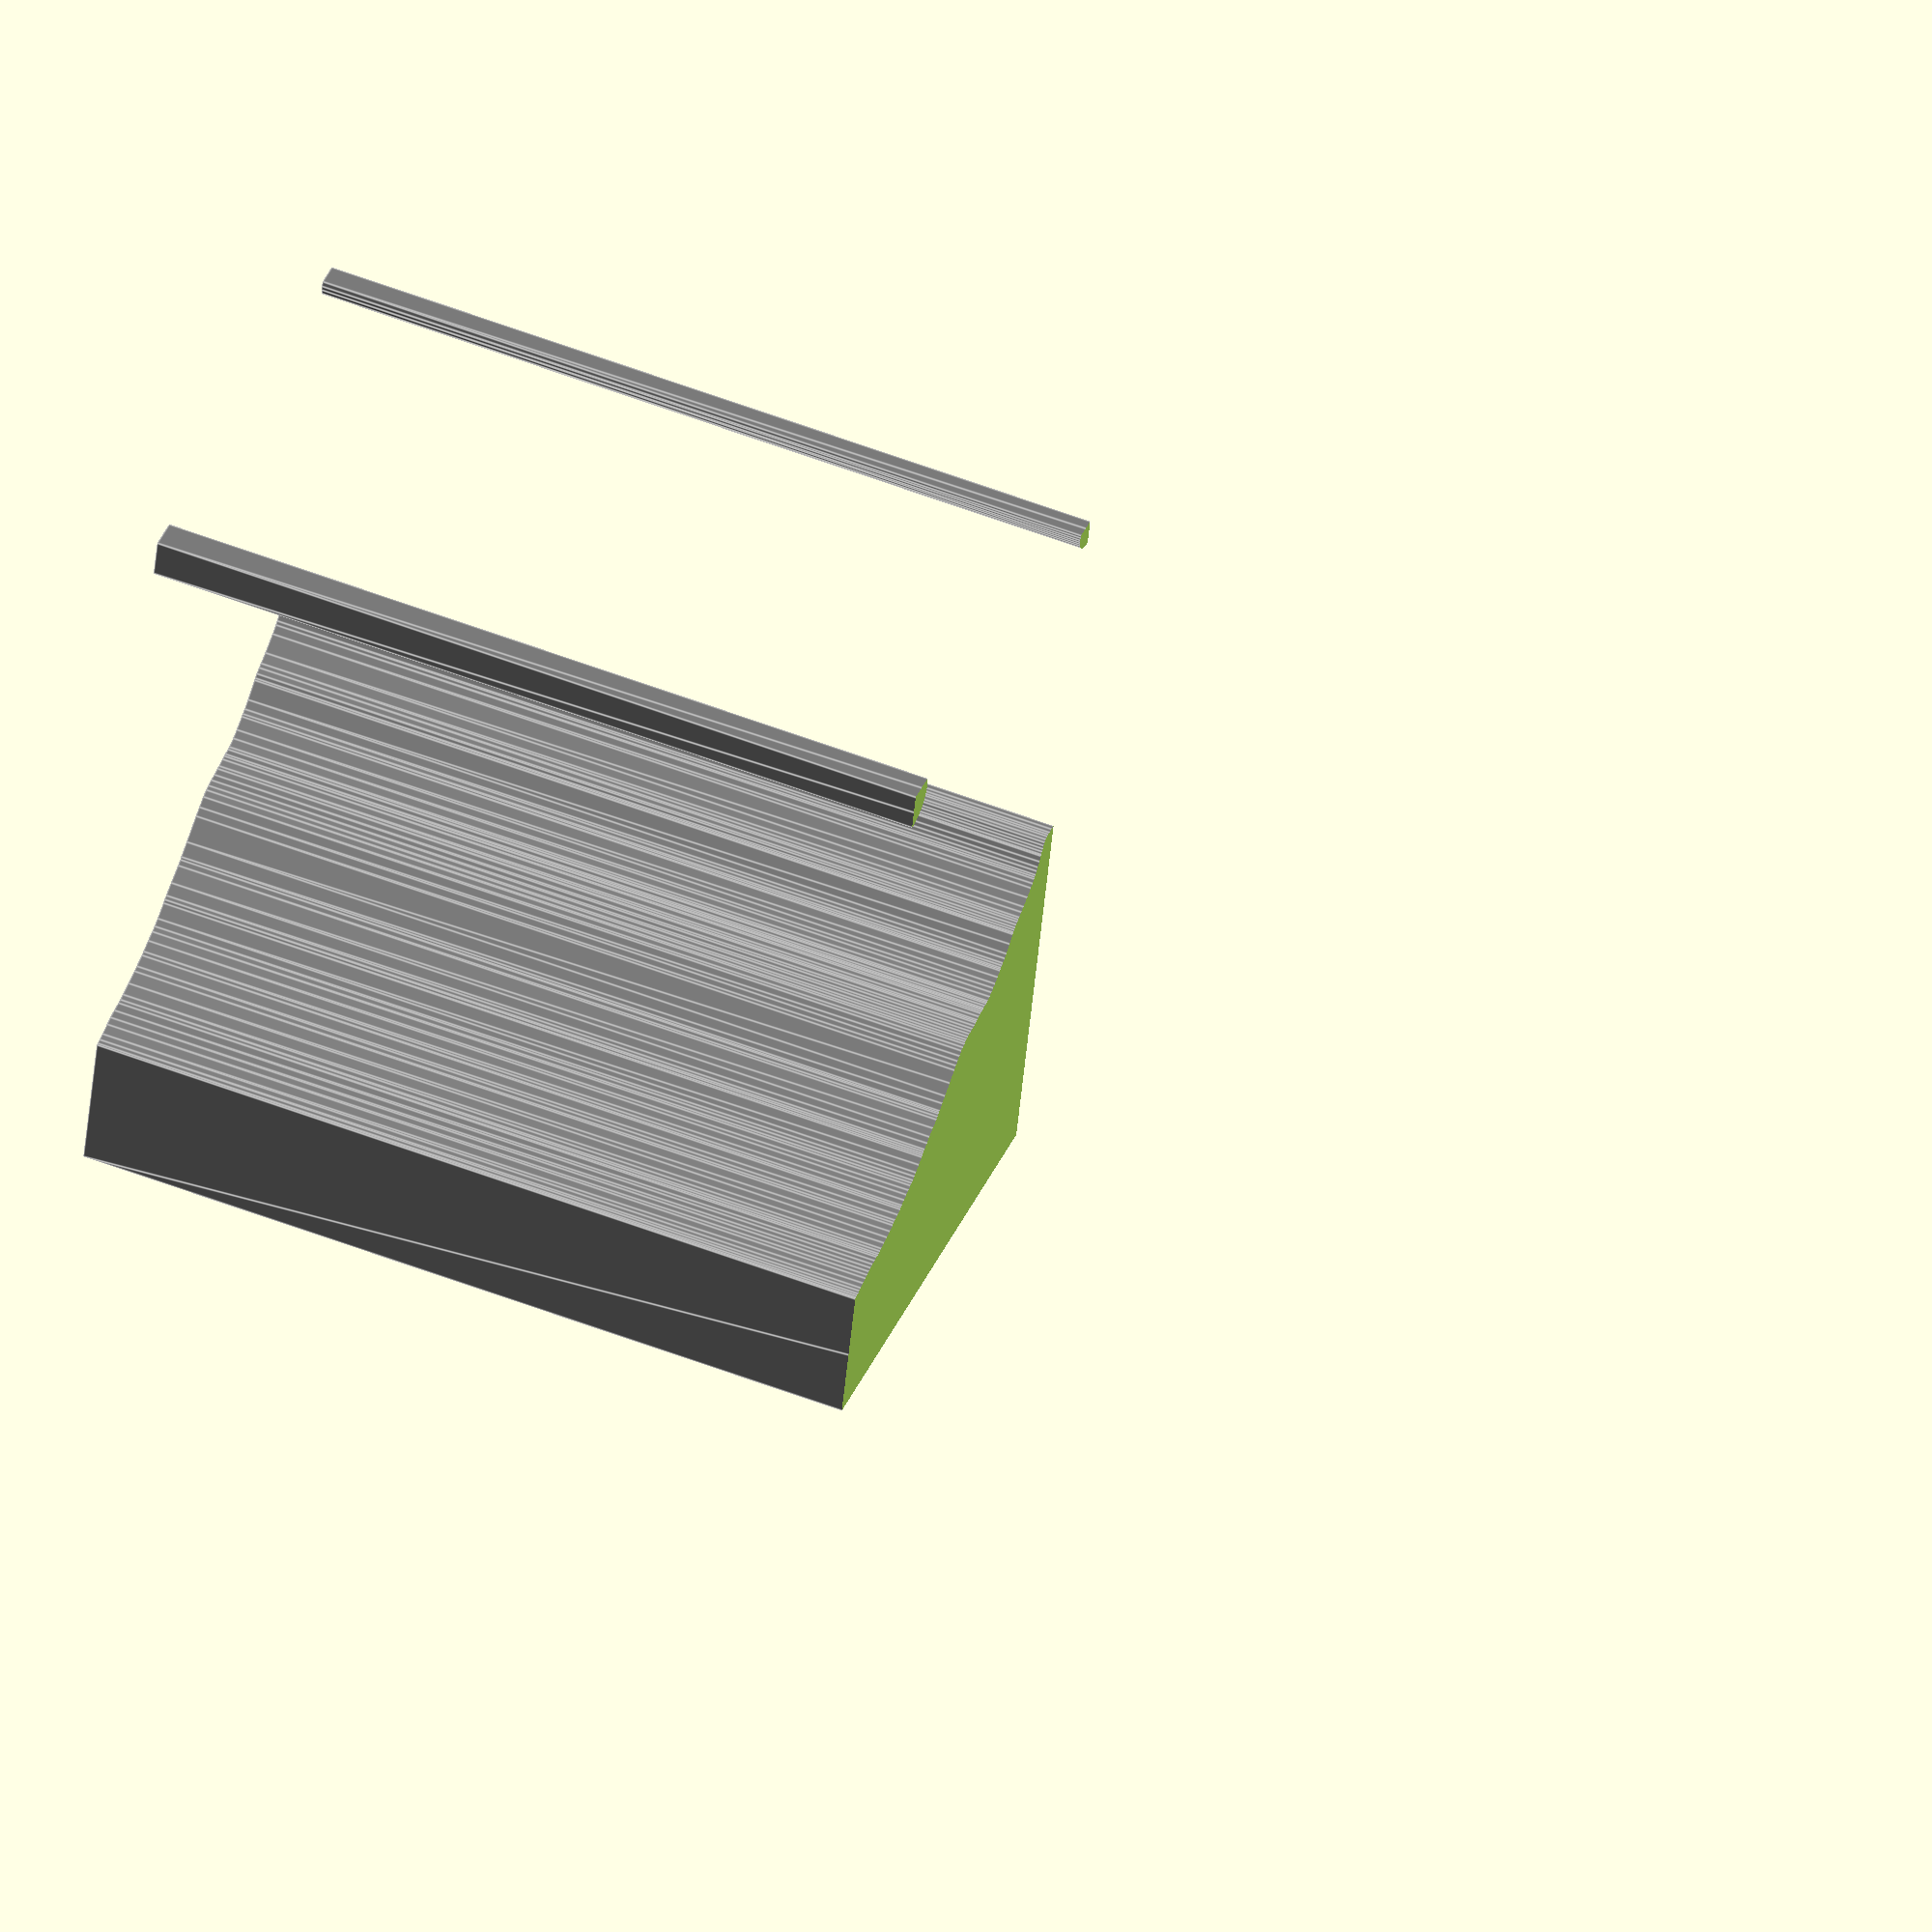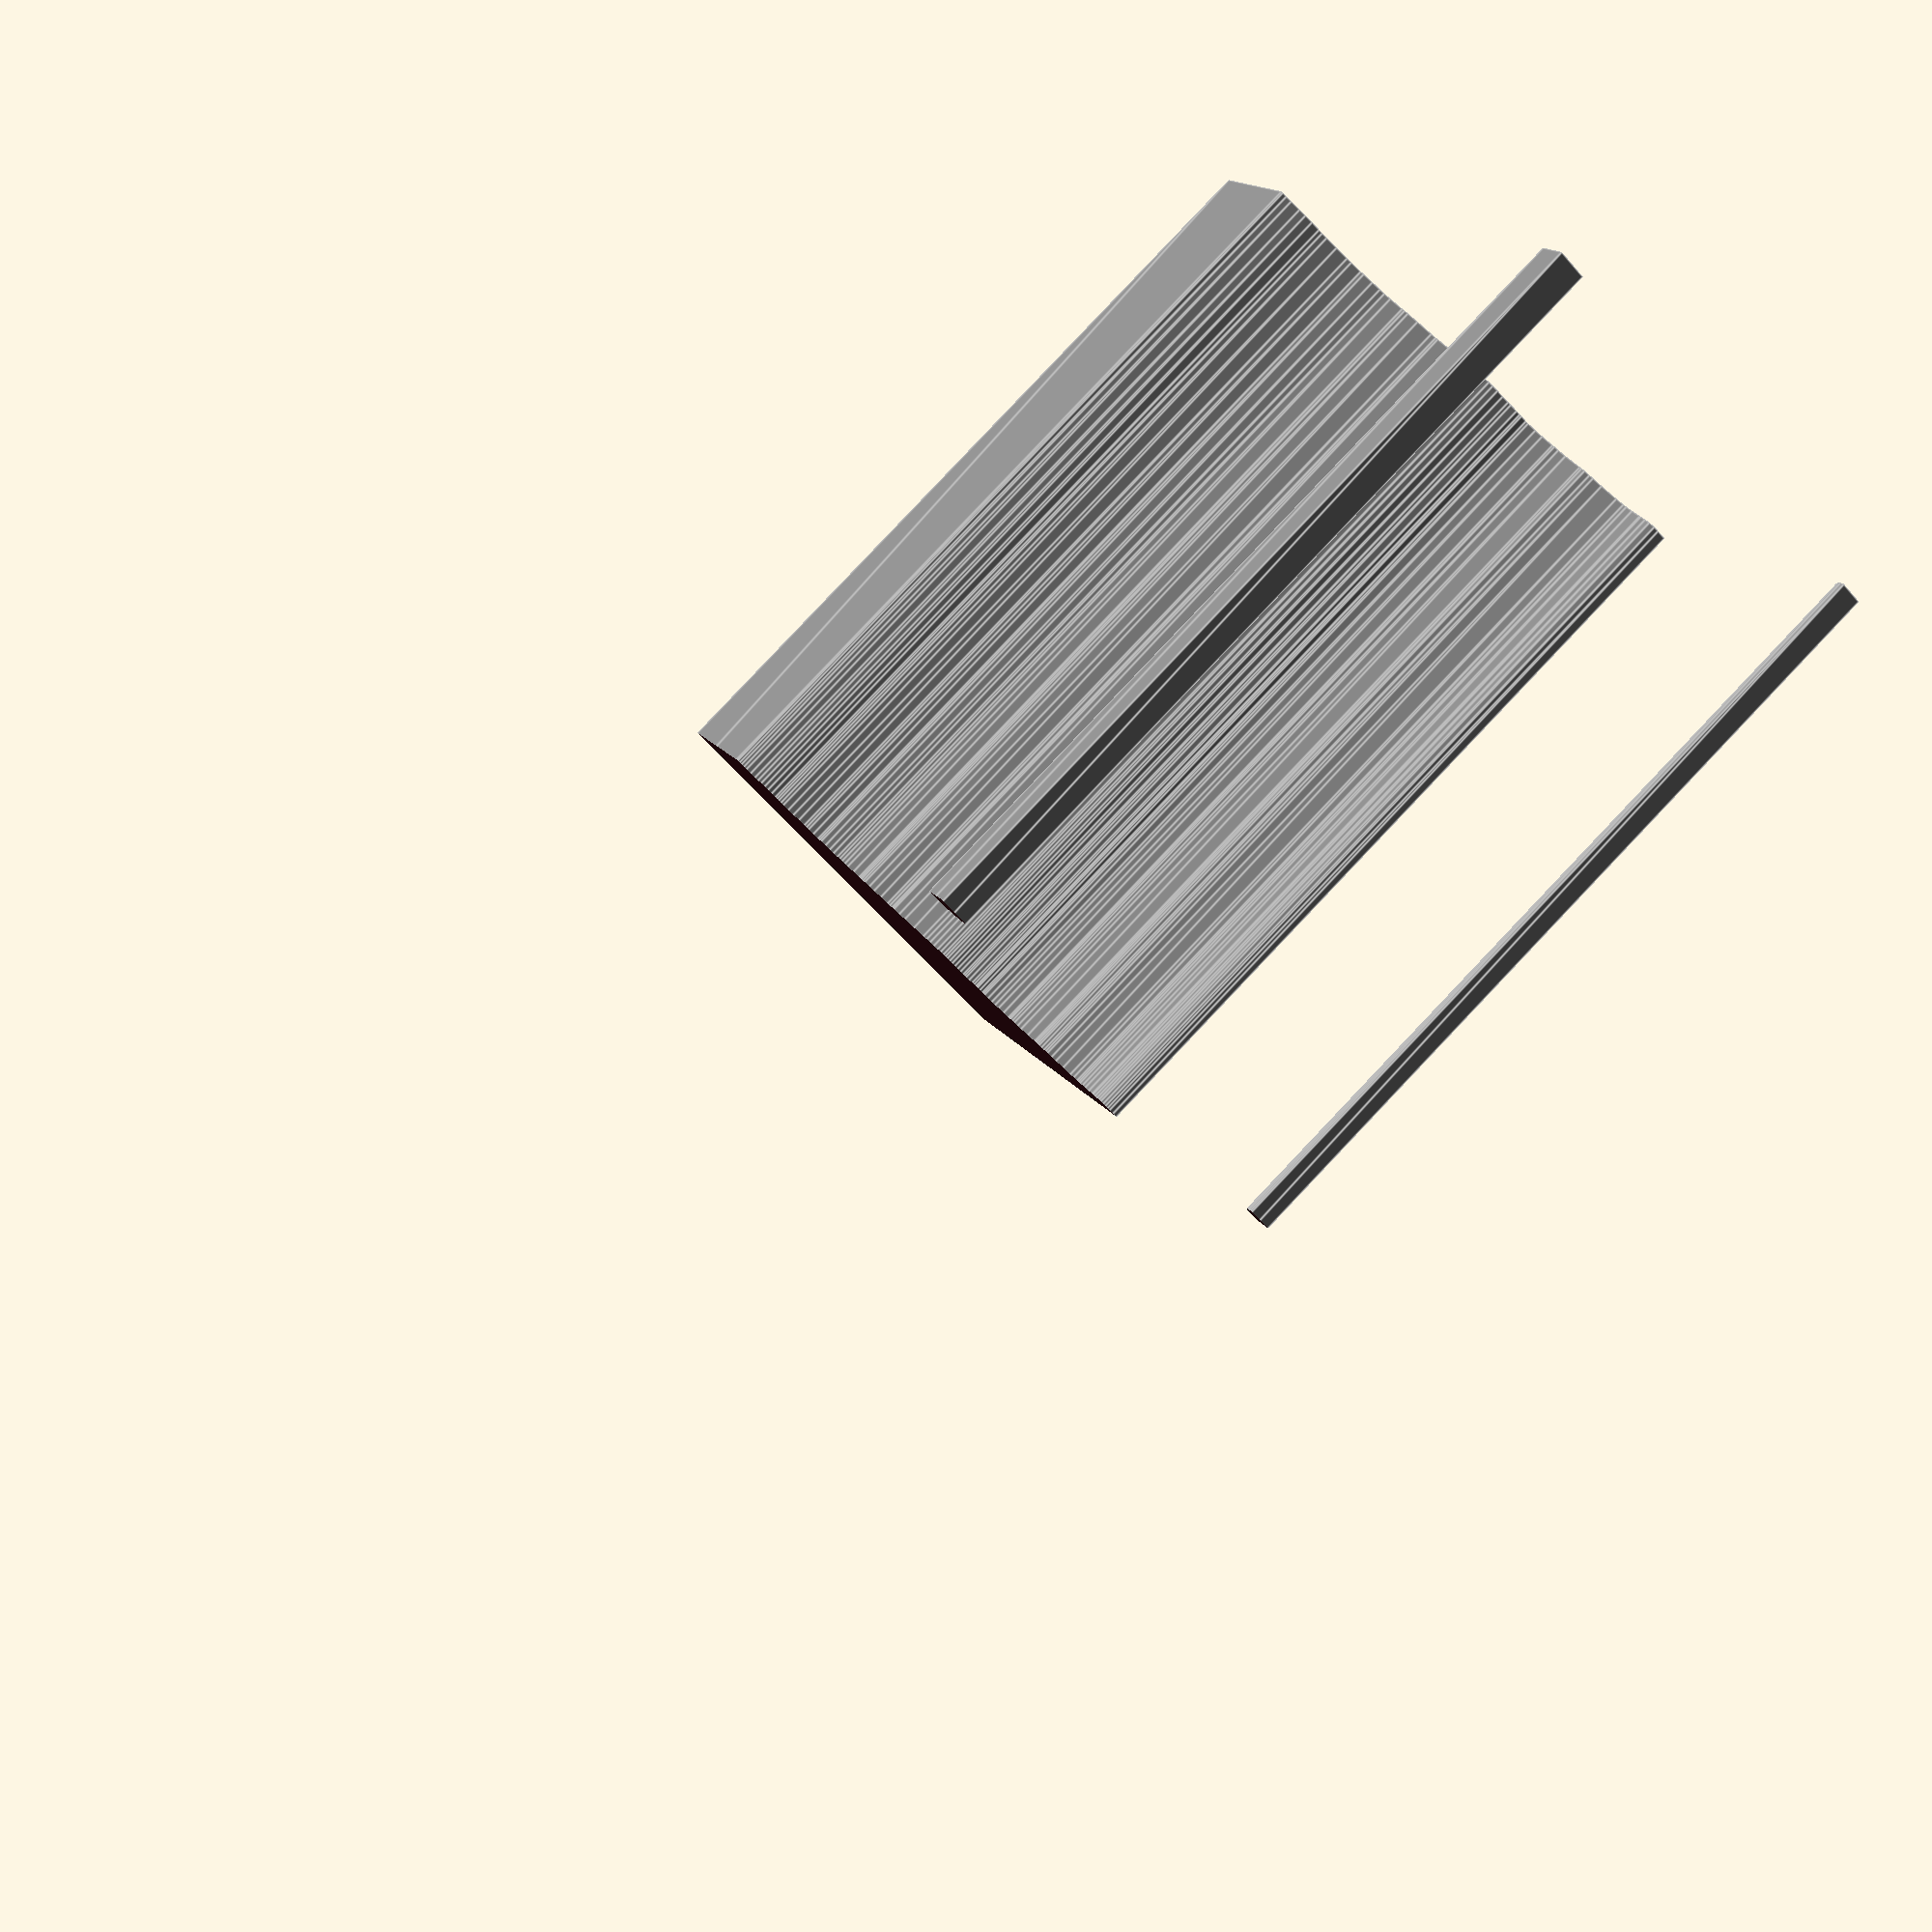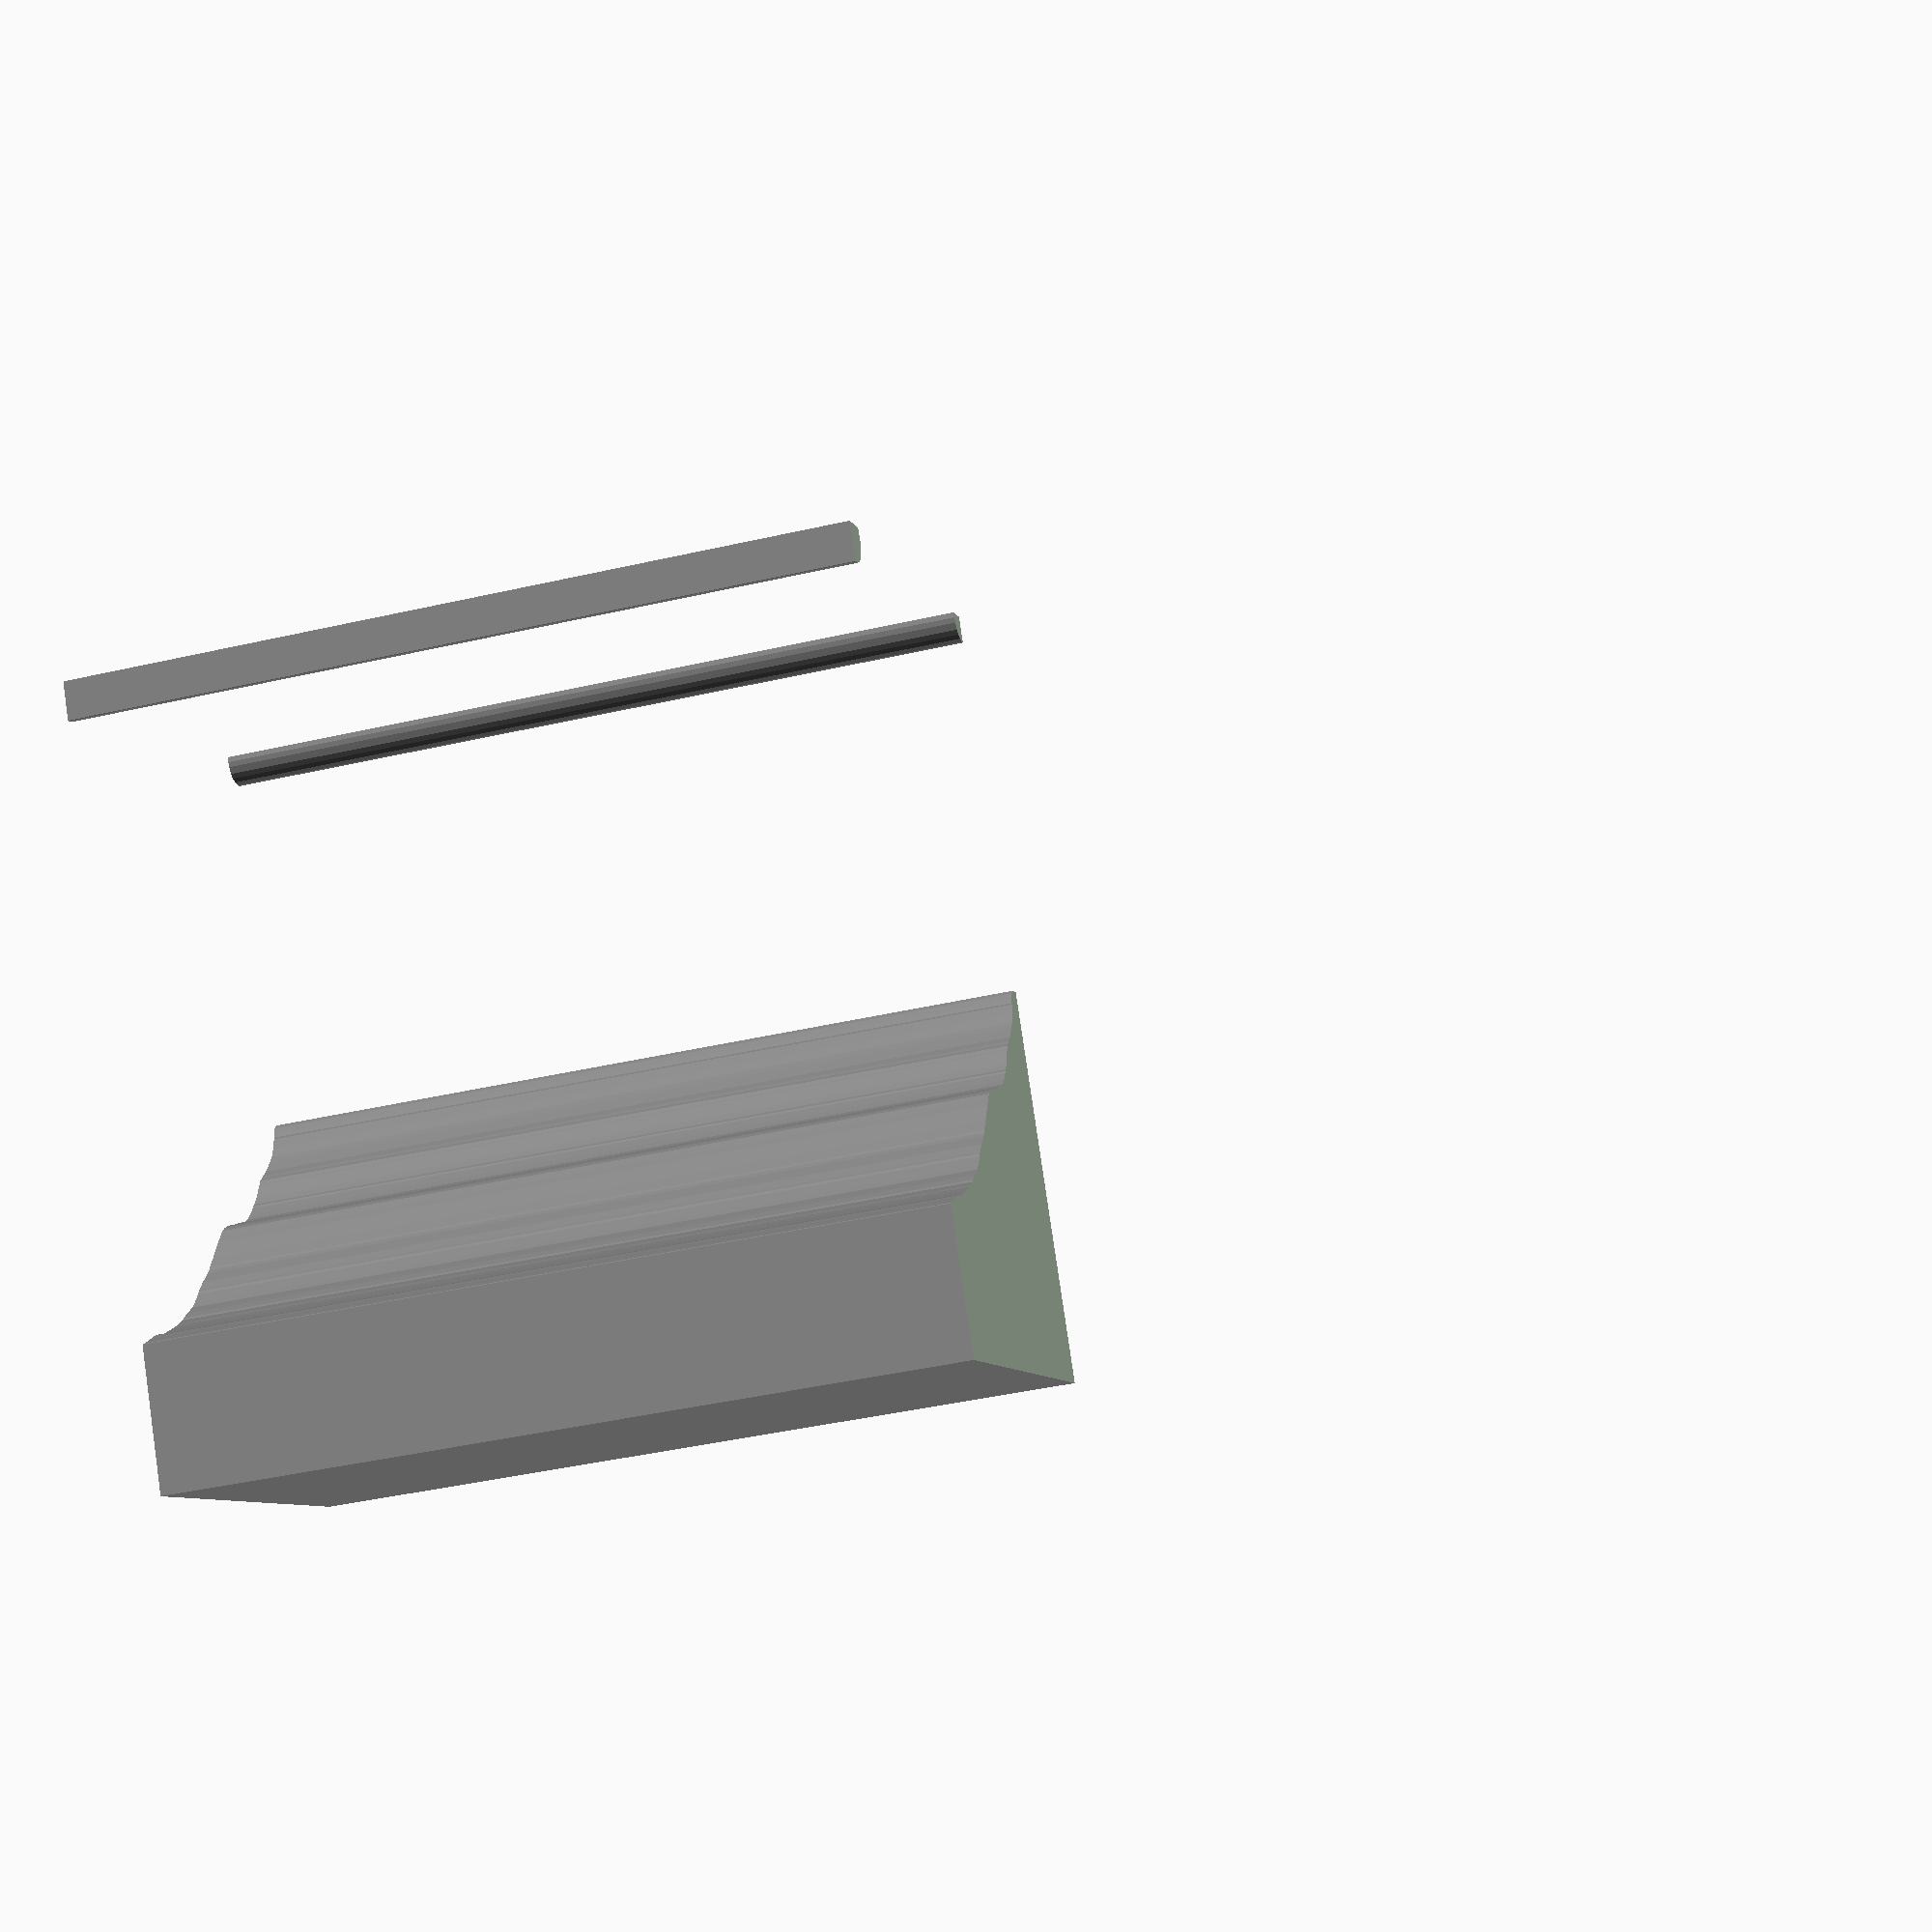
<openscad>
module card4yellow_1()
{
 /* Generated by trace2scad version 20150415
    http://aggregate.org/MAKE/TRACE2SCAD/
    Optimized model has 88/549 original points
 */
 color([0.5, 0.5, 0.5])
 assign(minx=0) /* polygon minx=0 */
 assign(miny=0) /* polygon miny=0 */
 assign(maxx=20000) /* polygon maxx=20000 */
 assign(maxy=11430) /* polygon maxy=11430 */
 assign(dx=maxx-minx)
 assign(dy=maxy-miny)
 assign(maxd=((dx>dy)?dx:dy))
 scale([1/maxd, 1/maxd, 1])
 translate([-minx-dx/2, -miny-dy/2, 0])
 linear_extrude(height=1, convexity=88)
 union() {
  union() {
   polygon([[0,5715],[0,0],[3643,0],[3666,36],[3682,168],[3738,334],[3827,619],[3896,818],[3940,1056],[3967,1324],[3984,1441],[4025,1602],[4120,1945],[4228,2308],[4283,2447],[4390,2763],[4449,2848],[4585,3119],[4690,3362],[4752,3504],[4871,3673],[5118,4000],[5189,4054],[5250,4147],[5451,4415],[5698,4817],[5790,4940],[5849,4983],[6100,5283],[6549,5783],[6697,5966],[6873,6173],[6955,6351],[6998,6480],[7045,6648],[7058,6853],[7094,7055],[7108,7151],[7165,7358],[7165,7488],[7190,7541],[7190,7728],[7215,7802],[7309,8038],[7435,8235],[7640,8520],[7695,8560],[7762,8675],[7923,8858],[8296,9193],[8330,9234],[8426,9298],[8503,9445],[8570,9543],[8711,9798],[9008,10202],[9161,10383],[9241,10448],[9398,10565],[9658,10704],[9699,10711],[9820,10796],[9965,10871],[10055,11012],[10062,11163],[10070,11430],[0,11430]], convexity=5);
   polygon([[19311,11376],[19314,11323],[19362,11140],[19444,11006],[19554,10903],[19728,10830],[19864,10810],[20000,10830],[20000,11430],[19309,11430]], convexity=5);
   polygon([[19640,817],[19563,805],[19337,708],[19167,553],[19057,370],[19010,199],[19006,39],[19012,0],[20000,0],[20000,784],[19718,829]], convexity=6);
  }
 }
}

module card4yellow()
{
 /* all layers combined, scaled to within a 1mm cube */
 scale([1, 1, 1/1])
 difference() {
  union() {
   scale([1,1,2]) translate([0,0,-0.5]) card4yellow_1();
  }
  translate([0,0,-2]) cube([2,2,4],center=true);
 }
}
card4yellow();

</openscad>
<views>
elev=306.0 azim=256.4 roll=112.5 proj=o view=edges
elev=274.8 azim=243.7 roll=223.5 proj=p view=edges
elev=41.7 azim=303.1 roll=105.5 proj=p view=solid
</views>
